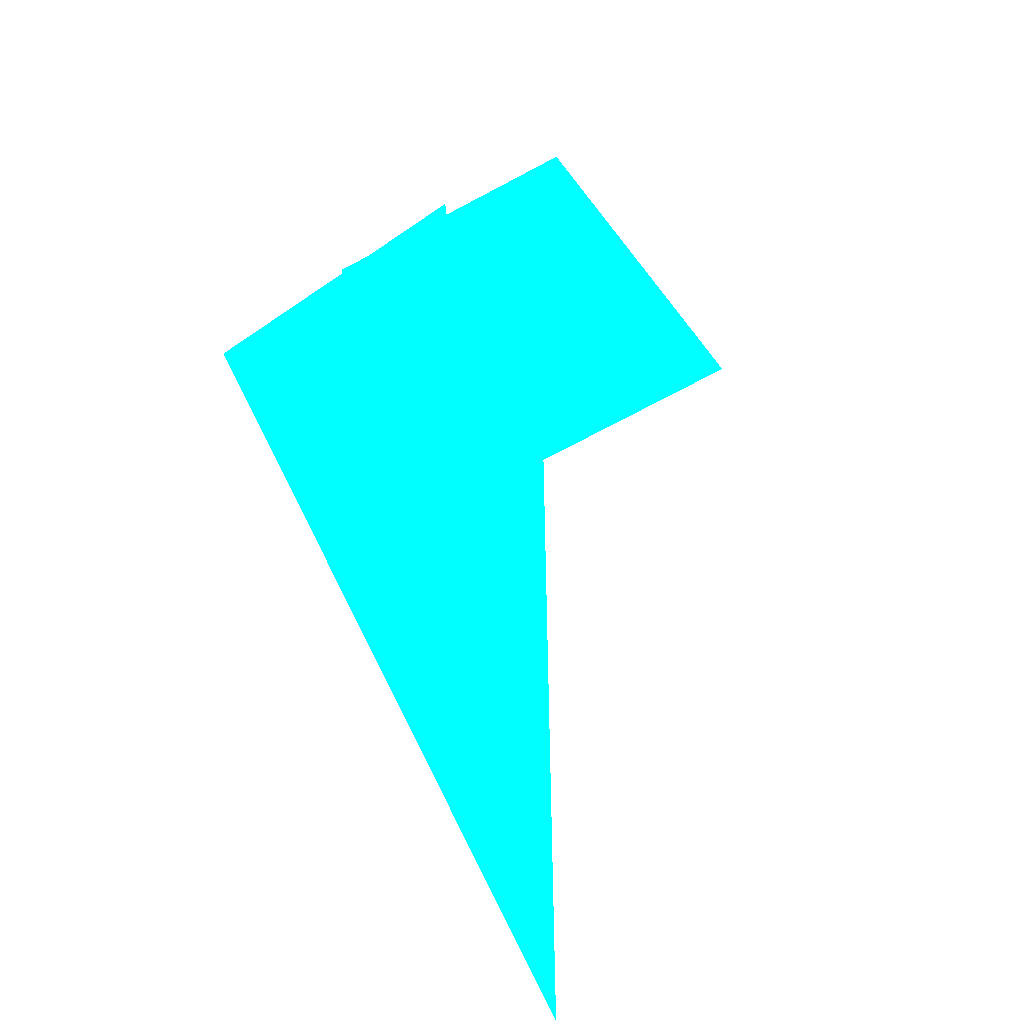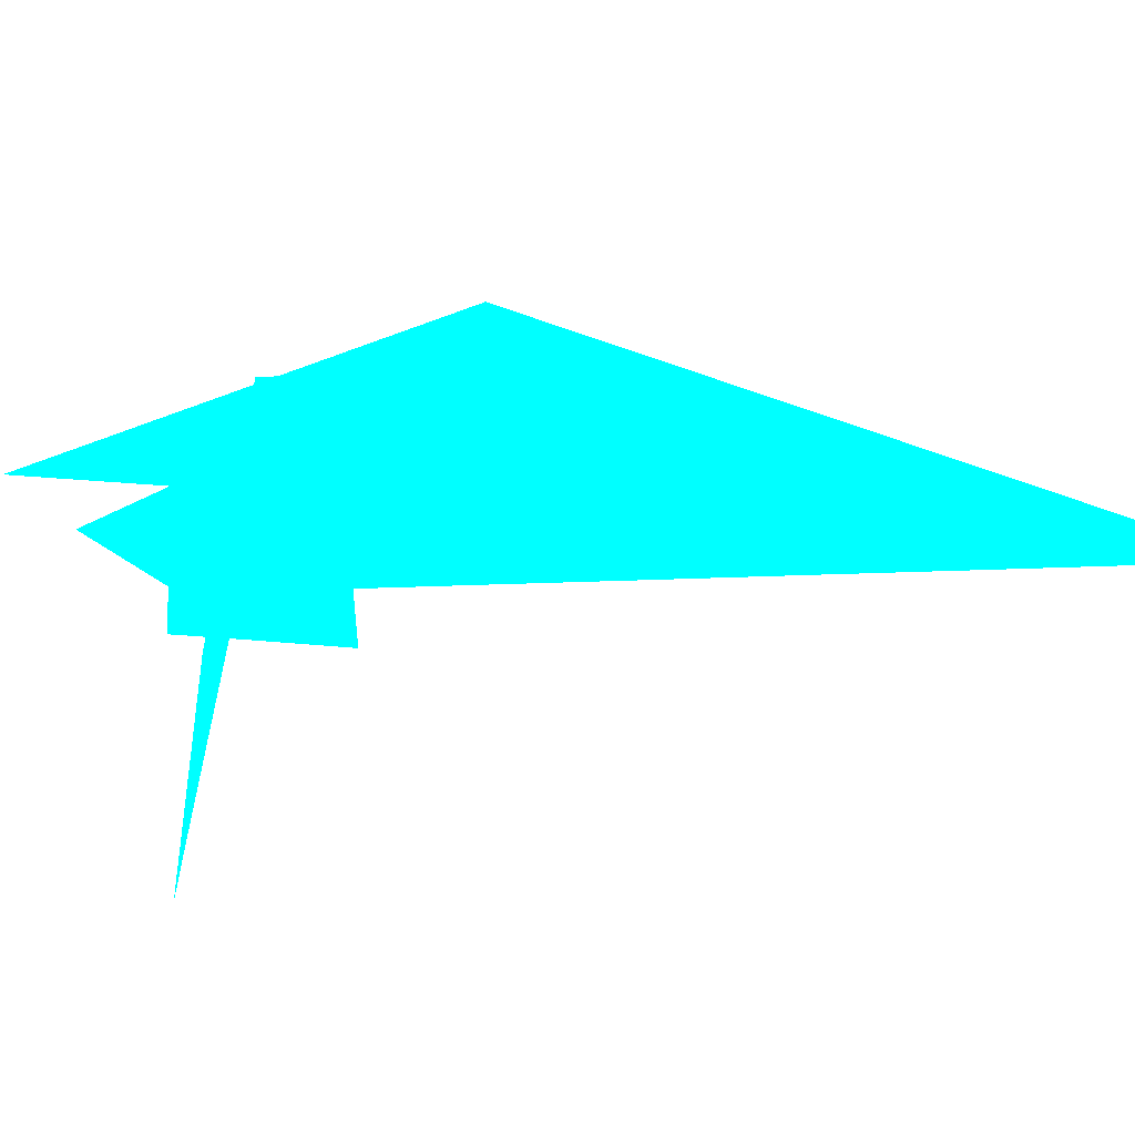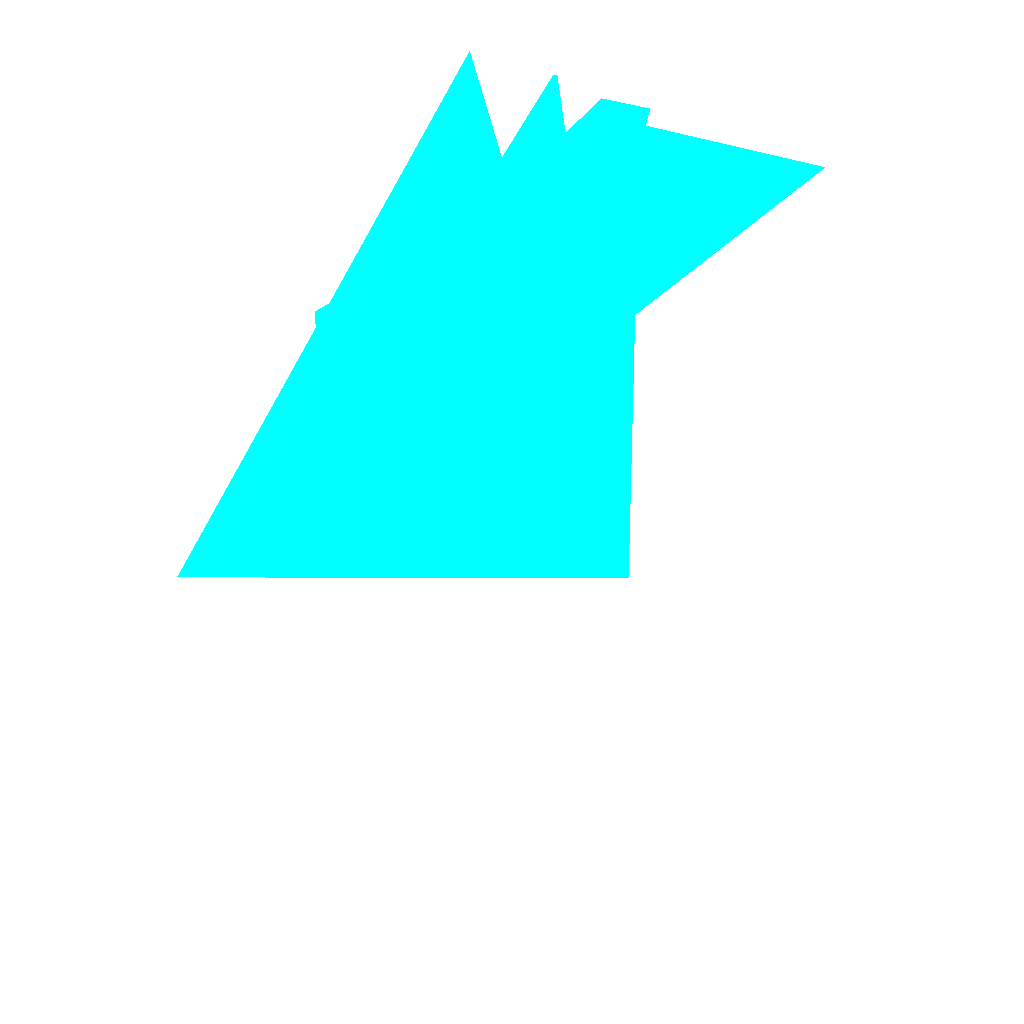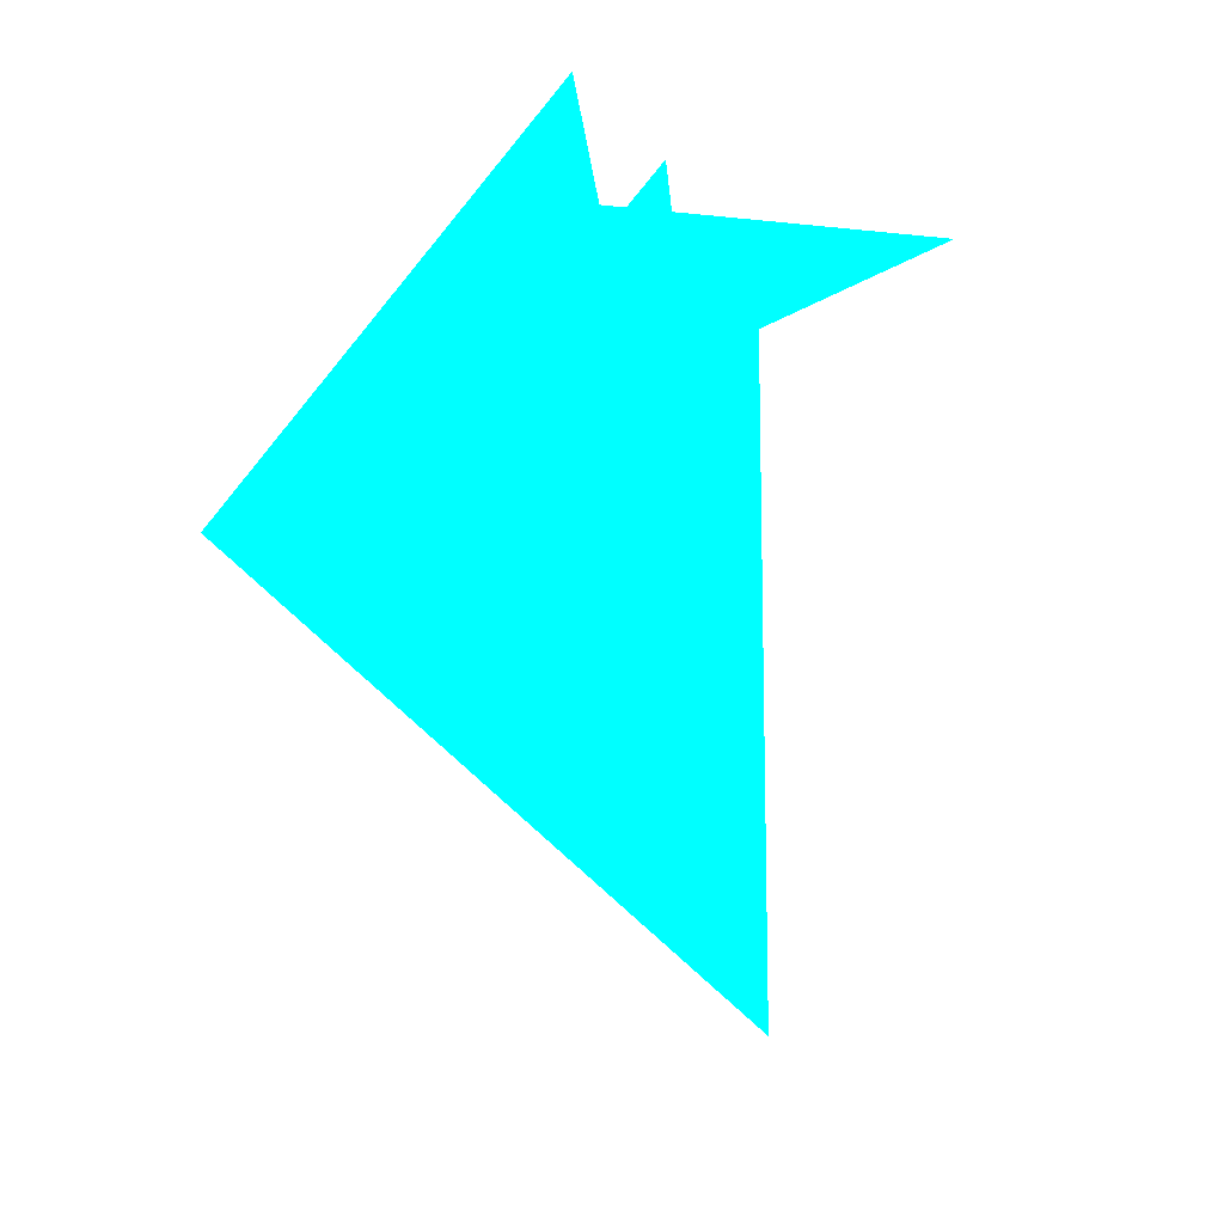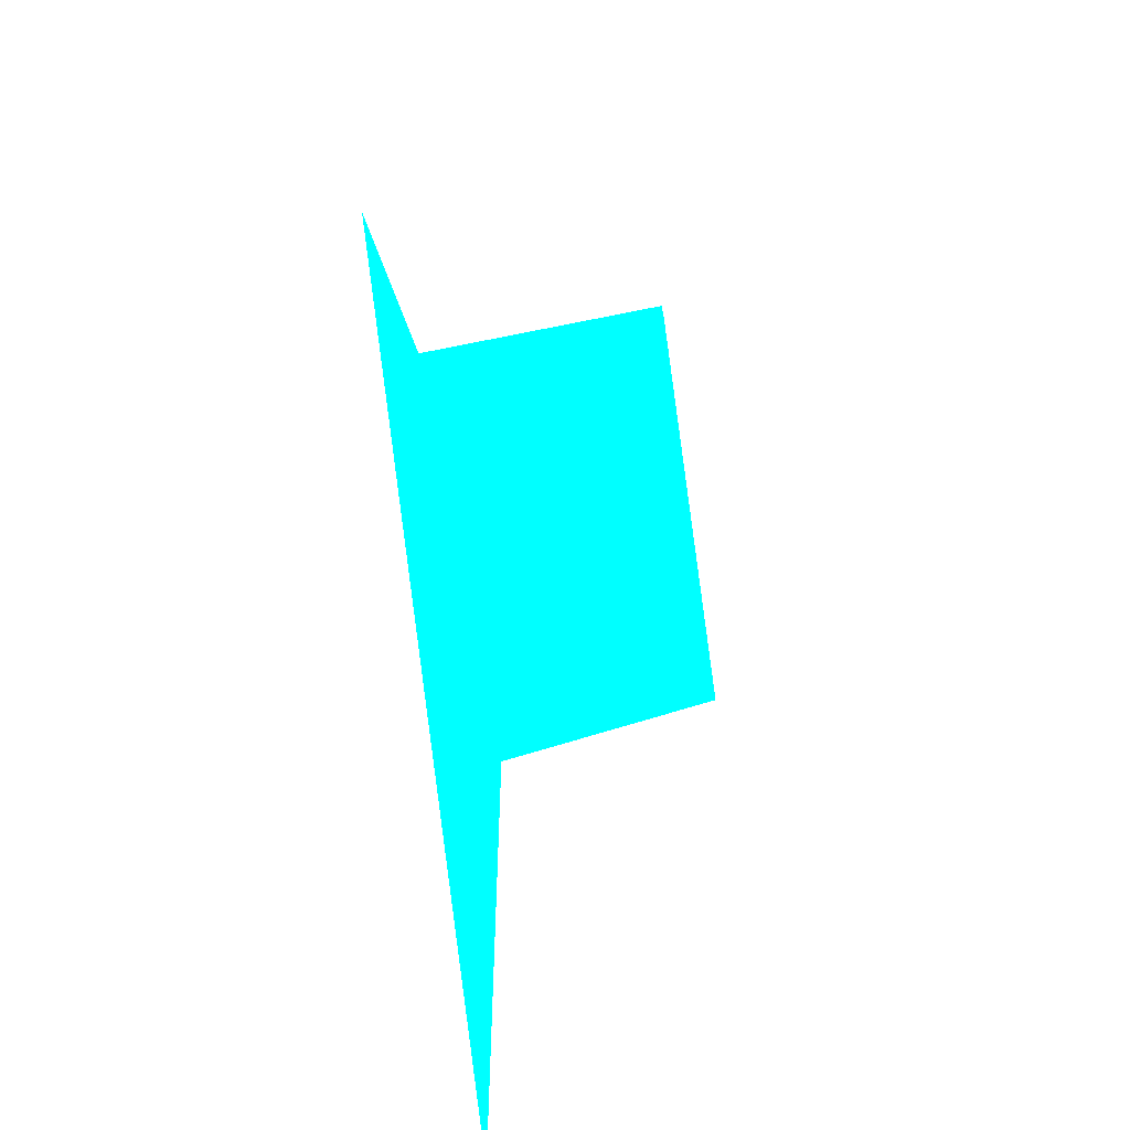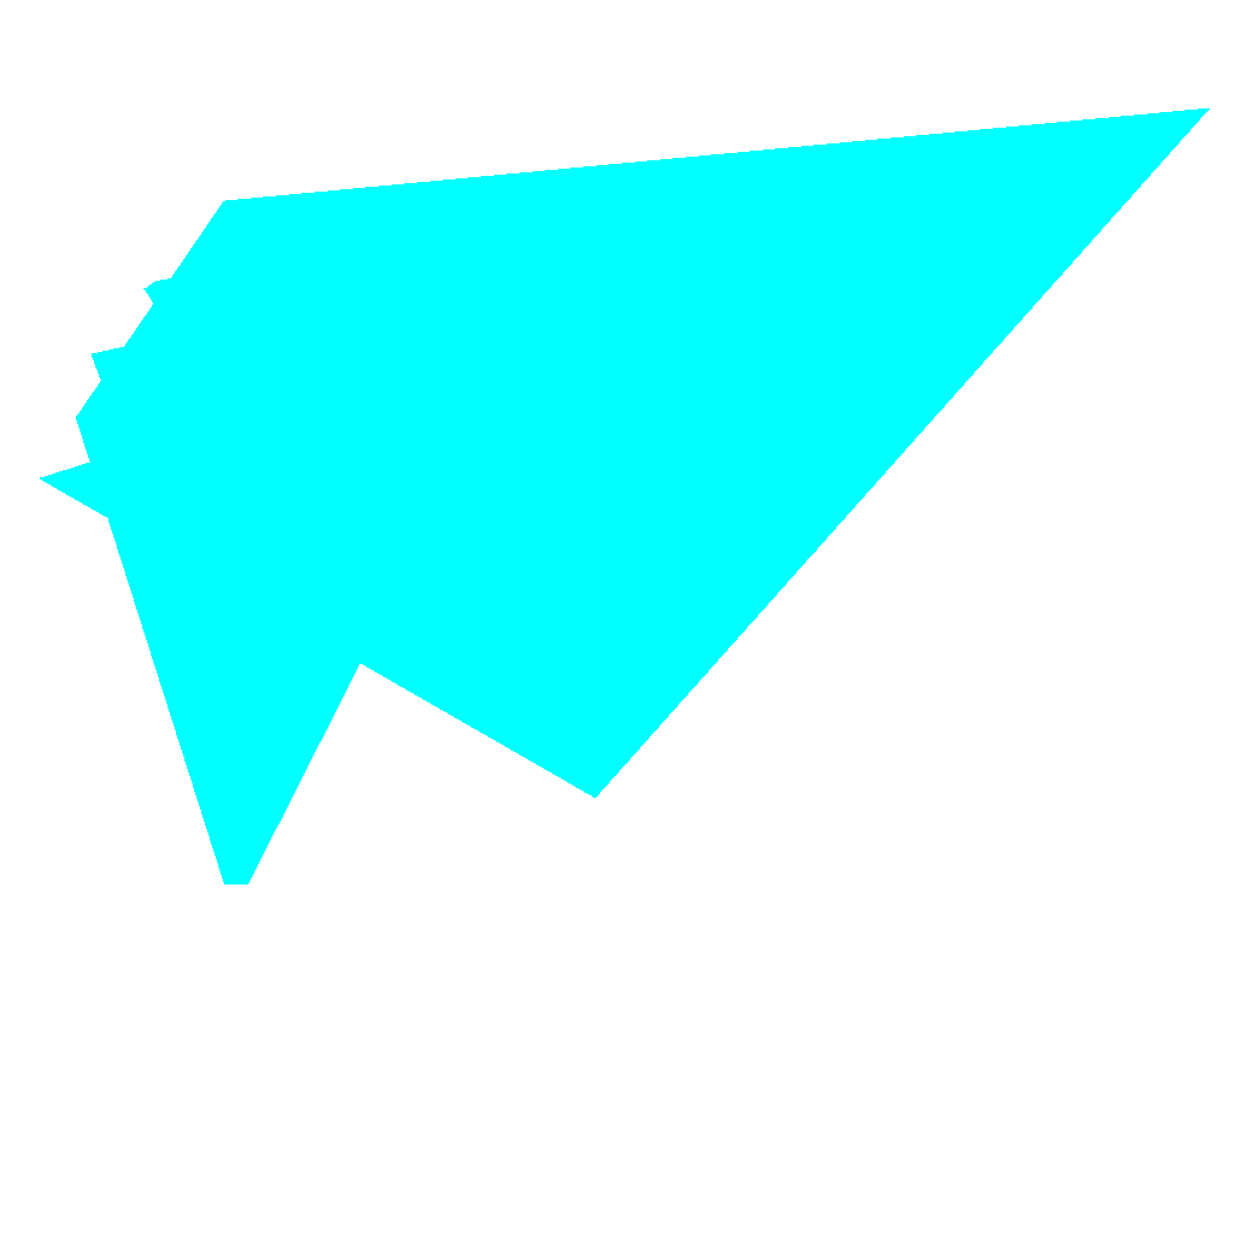
<metadata>
{"format":"obj","ext":"obj","renderer":"f3d","projection":"perspective","resolution":1024,"background":"white","views":[{"elev":-26.3,"azim":117.9,"up":"+Y"},{"elev":22.7,"azim":-96.0,"up":"+Z"},{"elev":44.1,"azim":134.6,"up":"+Y"},{"elev":4.0,"azim":135.8,"up":"+Y"},{"elev":-66.5,"azim":100.0,"up":"+Y"},{"elev":-45.4,"azim":-84.8,"up":"+Z"}]}
</metadata>
<code>
o geometry_0
v 6.125e+05 5.855e+06 658.7 0 1 1
v 6.125e+05 5.855e+06 658.8 0 1 1
v 6.125e+05 5.855e+06 664 0 1 1
v 6.125e+05 5.855e+06 664 0 1 1
v 6.125e+05 5.855e+06 663 0 1 1
v 6.125e+05 5.855e+06 663 0 1 1
v 6.125e+05 5.855e+06 664 0 1 1
v 6.125e+05 5.855e+06 664 0 1 1
v 6.125e+05 5.855e+06 664 0 1 1
v 6.125e+05 5.855e+06 658.4 0 1 1
v 6.125e+05 5.855e+06 658.4 0 1 1
v 6.125e+05 5.855e+06 660.2 0 1 1
v 6.125e+05 5.855e+06 660.2 0 1 1
v 6.125e+05 5.855e+06 661 0 1 1
v 6.125e+05 5.855e+06 661.1 0 1 1
v 6.125e+05 5.855e+06 664 0 1 1
v 6.125e+05 5.855e+06 664 0 1 1
v 6.125e+05 5.855e+06 664 0 1 1
v 6.125e+05 5.855e+06 664 0 1 1
v 6.125e+05 5.855e+06 664 0 1 1
v 6.125e+05 5.855e+06 664 0 1 1
v 6.125e+05 5.855e+06 664 0 1 1
v 6.125e+05 5.855e+06 664 0 1 1
v 6.125e+05 5.855e+06 664 0 1 1
f 21 18 20
f 11 22 16
f 20 9 19
f 1 18 10
f 3 7 17
f 20 19 24
f 3 4 16
f 1 10 11
f 2 11 16
f 3 19 8
f 3 20 7
f 3 17 18
f 20 18 17
f 3 16 23
f 10 22 11
f 16 22 21
f 3 18 4
f 3 23 24
f 5 13 12
f 10 21 22
f 24 23 21
f 21 20 24
f 16 21 23
f 12 20 17
f 14 19 15
f 6 20 13
f 5 12 17
f 14 15 9
f 3 24 19
f 1 11 2
f 3 8 20
f 14 8 19
f 15 19 9
f 5 7 20
f 5 17 7
f 6 5 20
f 2 4 18
f 2 16 4
f 1 2 18
f 14 9 8
f 13 20 12
f 6 13 5
f 10 18 21
f 8 9 20

</code>
